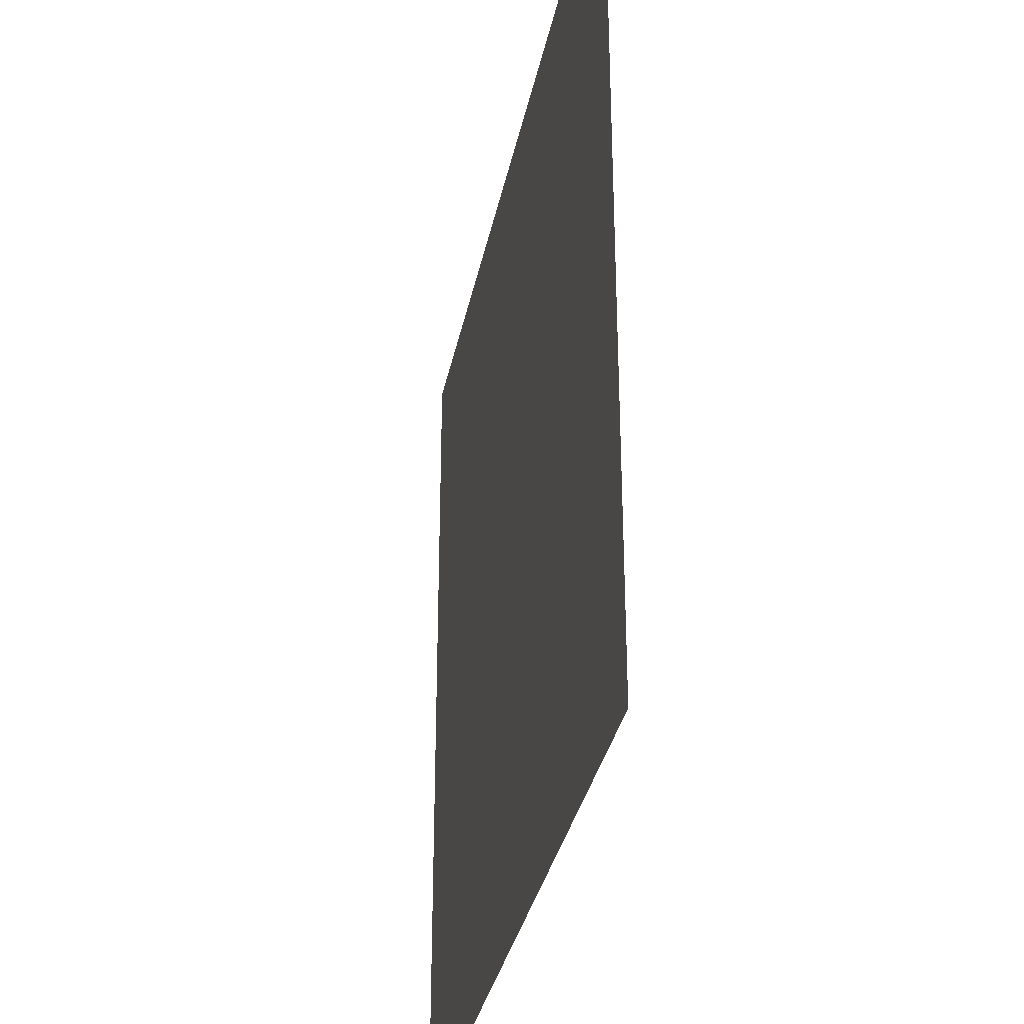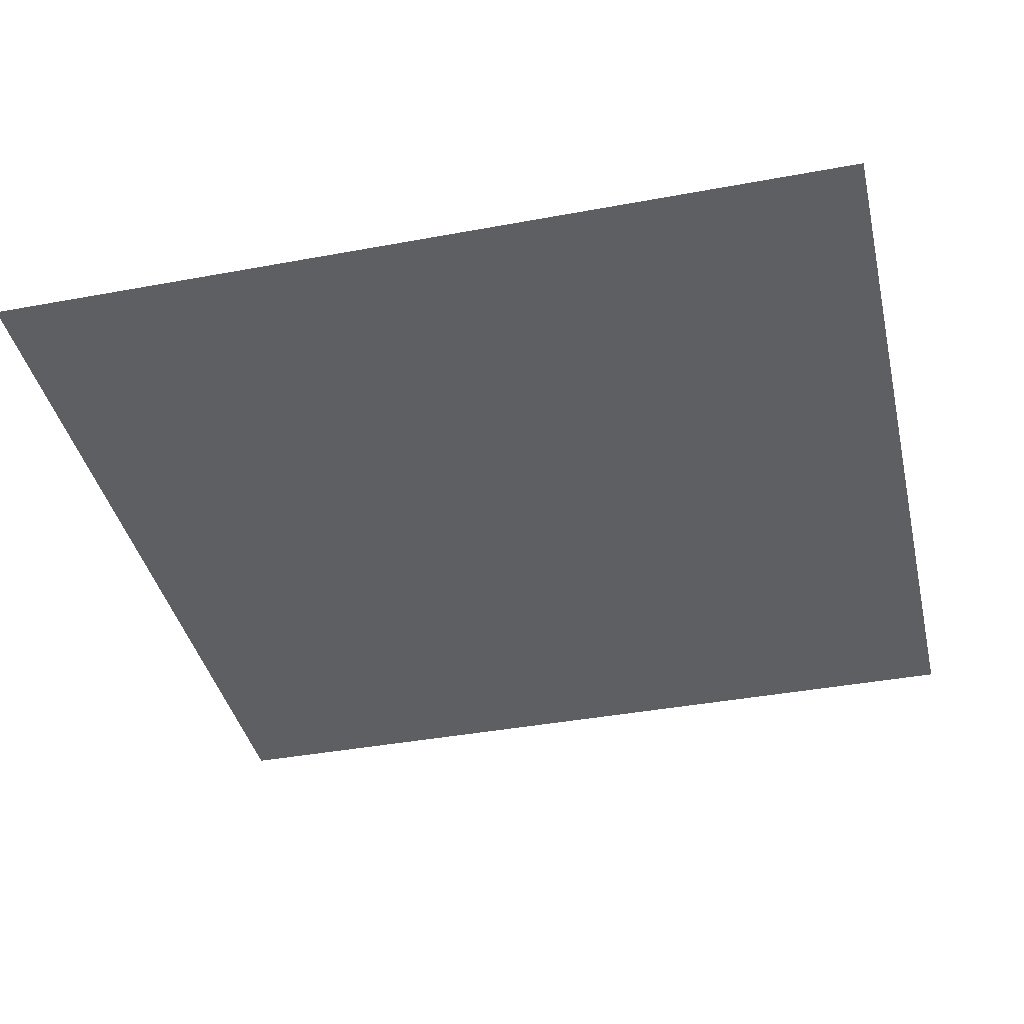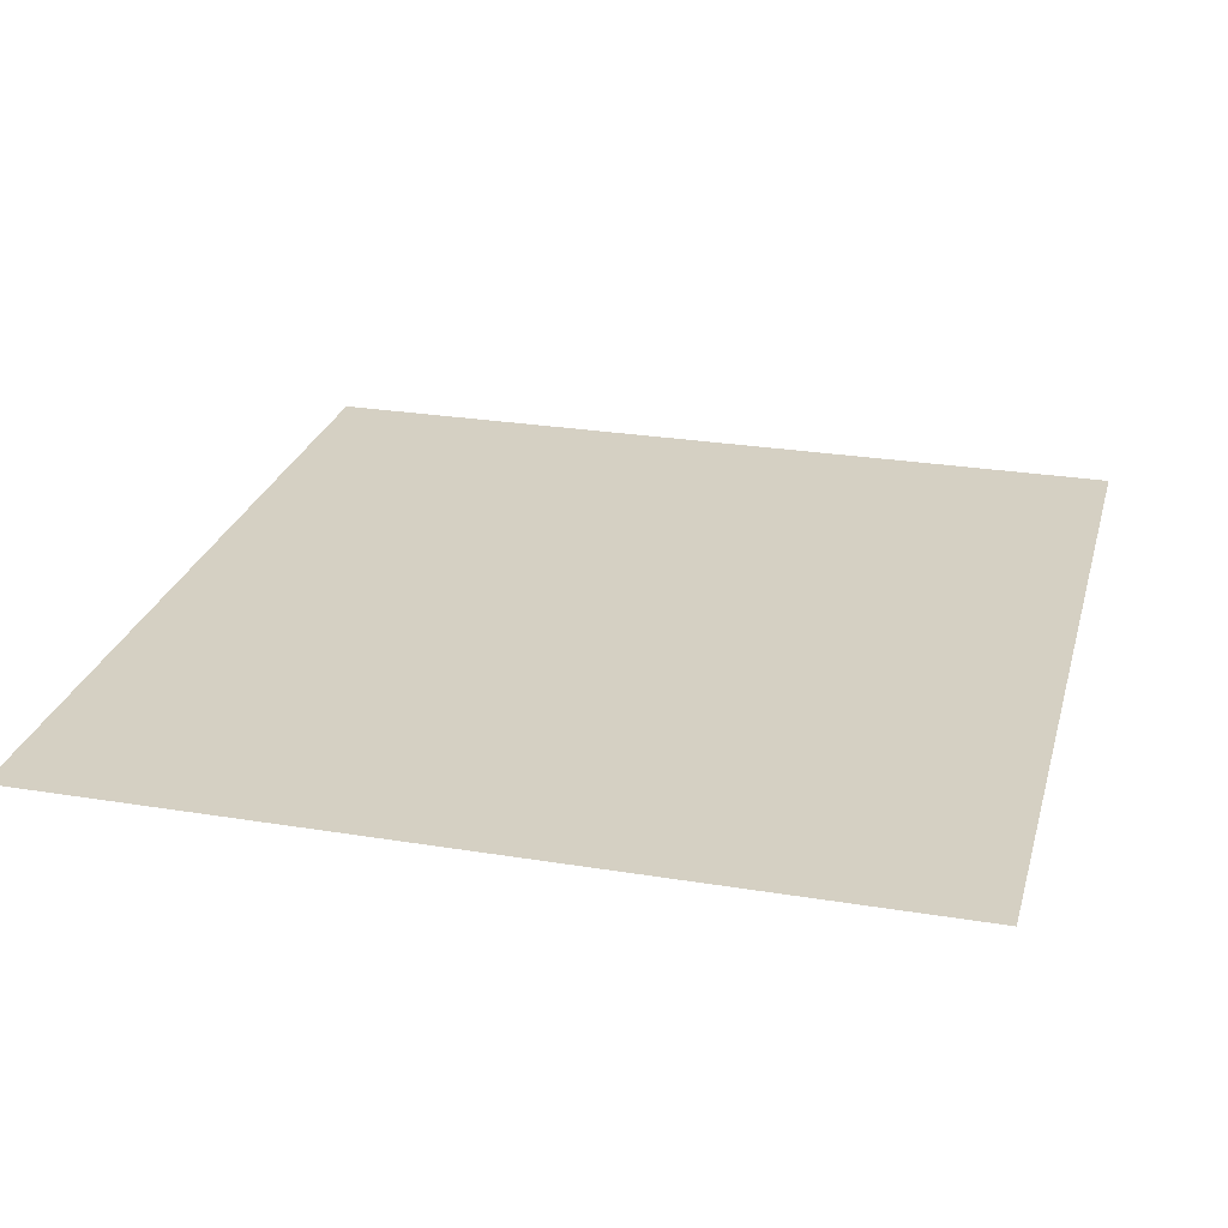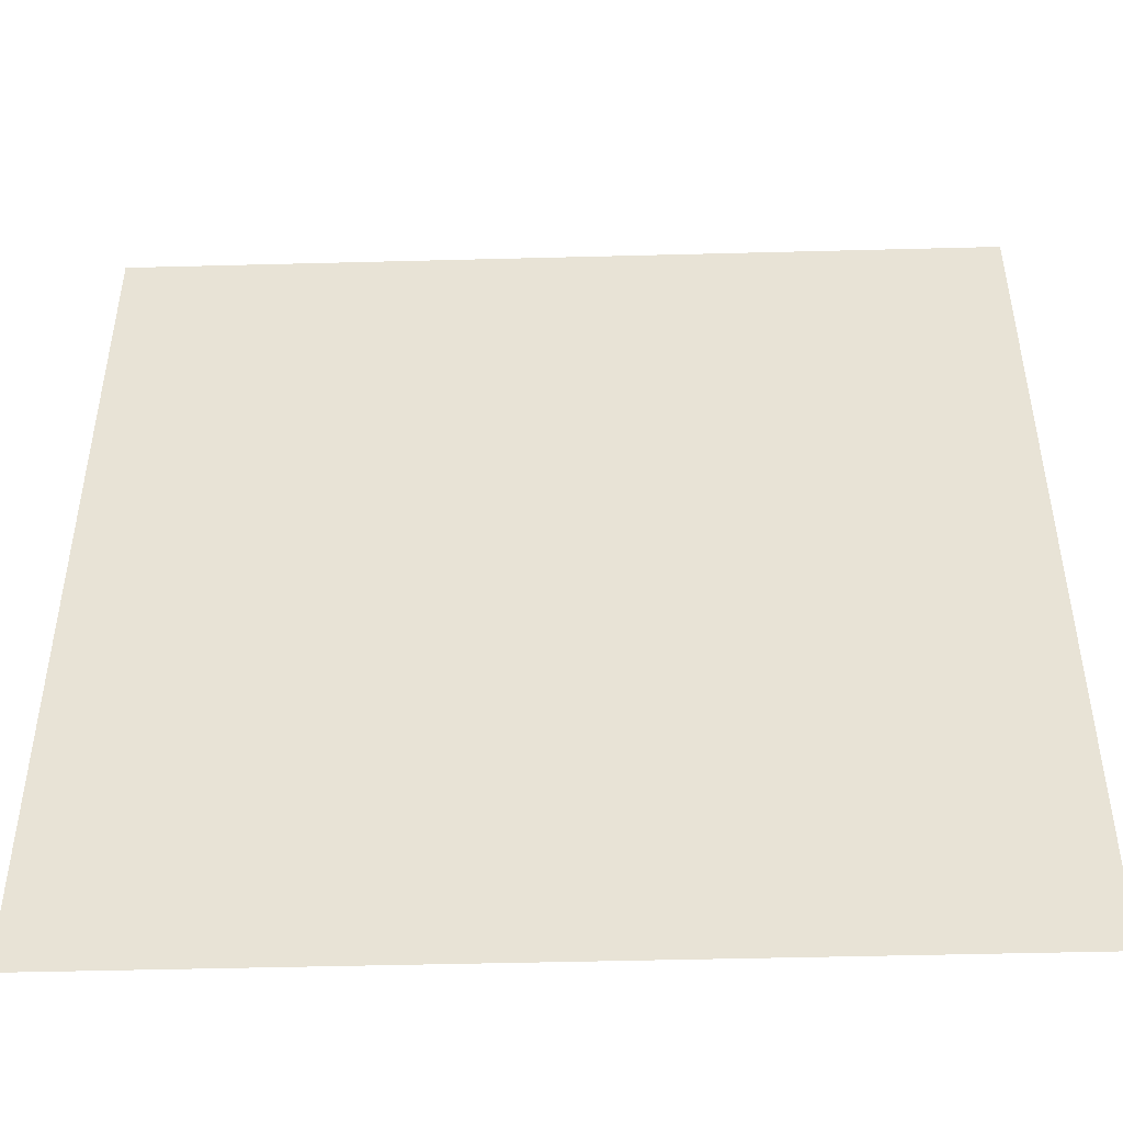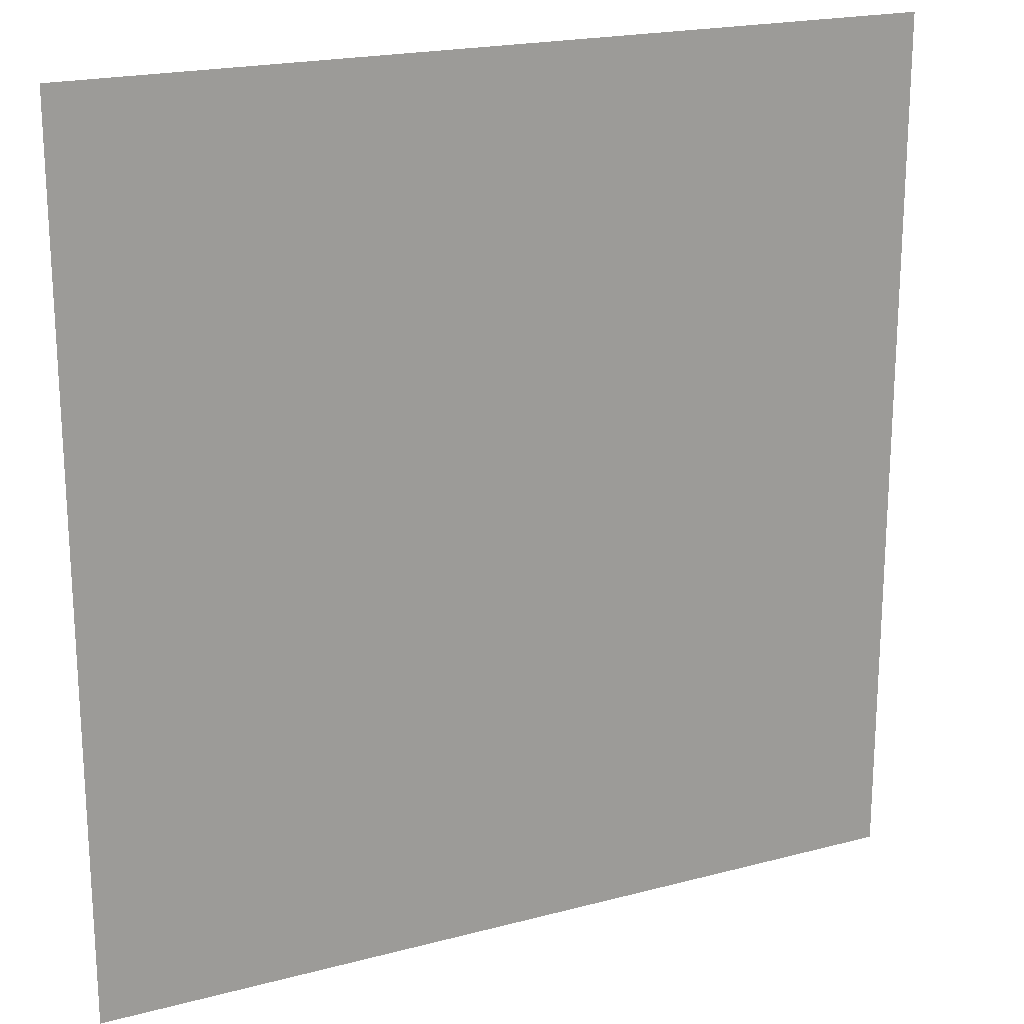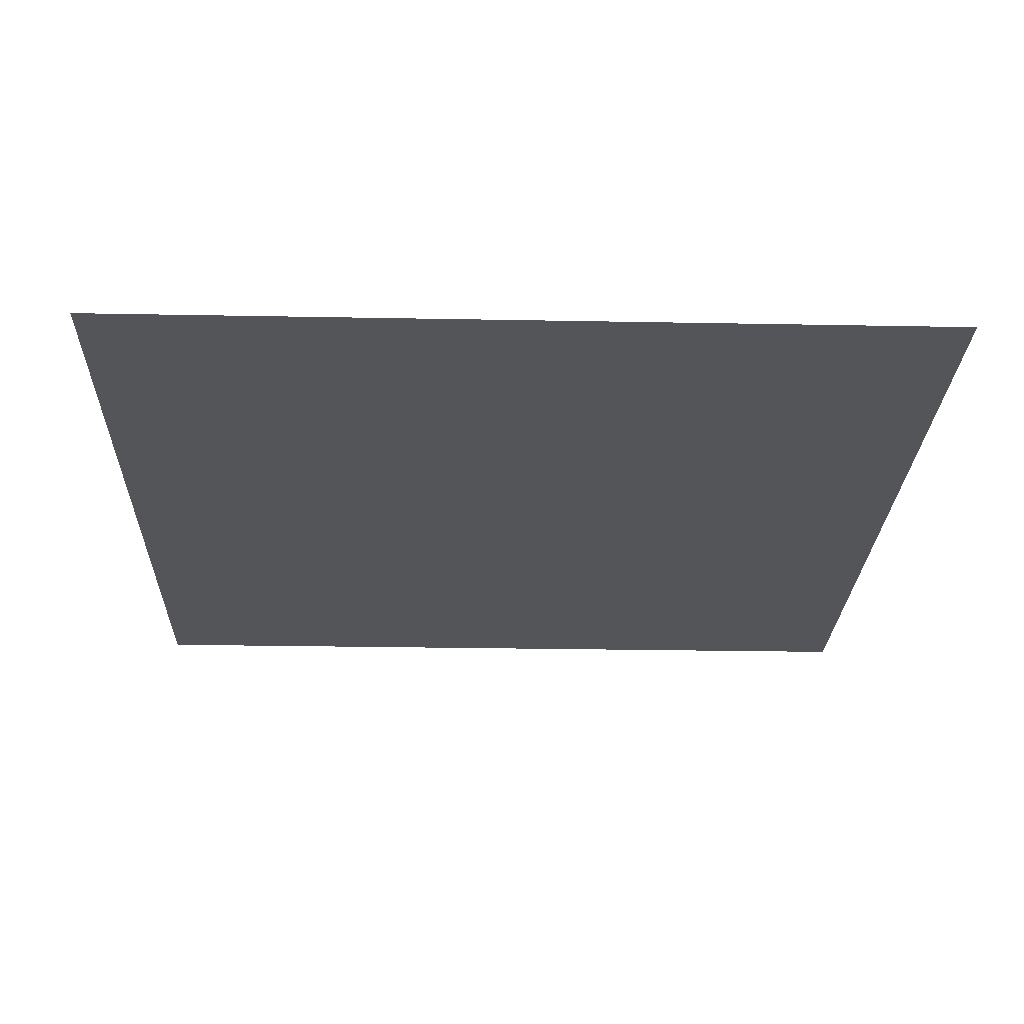
<metadata>
{"format":"obj","ext":"obj","renderer":"f3d","projection":"perspective","resolution":1024,"background":"white","views":[{"elev":-33.1,"azim":78.9,"up":"+Y"},{"elev":-39.7,"azim":-77.0,"up":"+Z"},{"elev":26.3,"azim":14.5,"up":"+Z"},{"elev":-47.4,"azim":1.7,"up":"+Y"},{"elev":20.0,"azim":-26.1,"up":"+Y"},{"elev":-24.3,"azim":-1.8,"up":"+Z"}]}
</metadata>
<code>
g Quad
v -825.1 0 5047
v -2285 0 5047
v -825.1 1500 5047
v -2285 1500 5047
f 3 1 2
f 2 4 3

</code>
